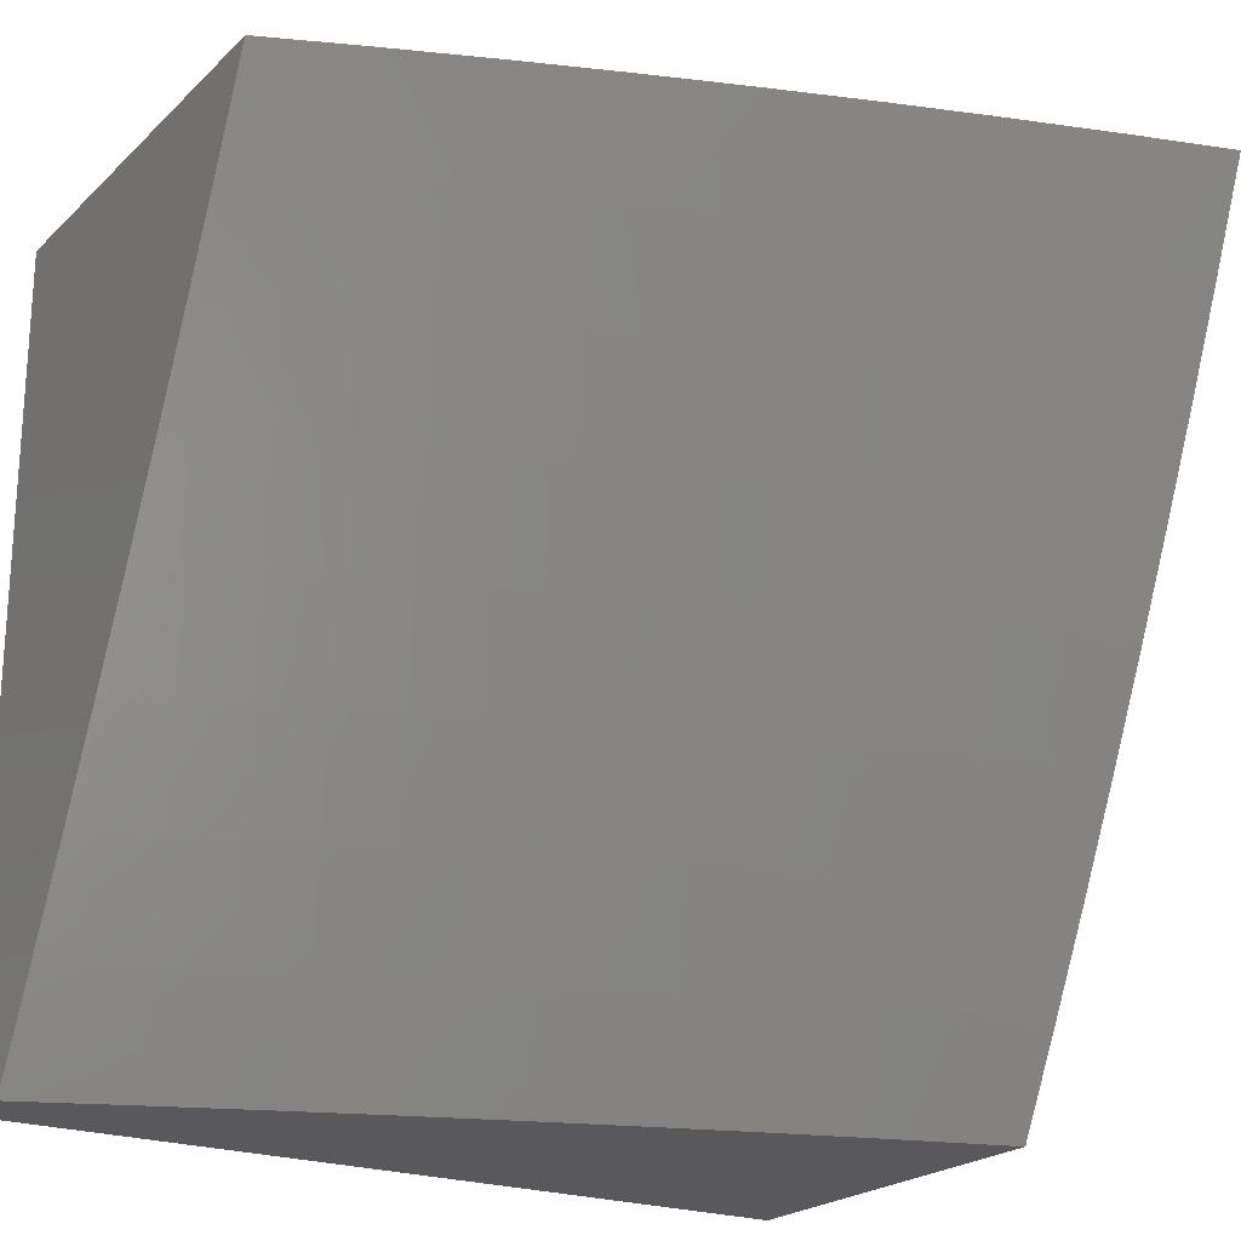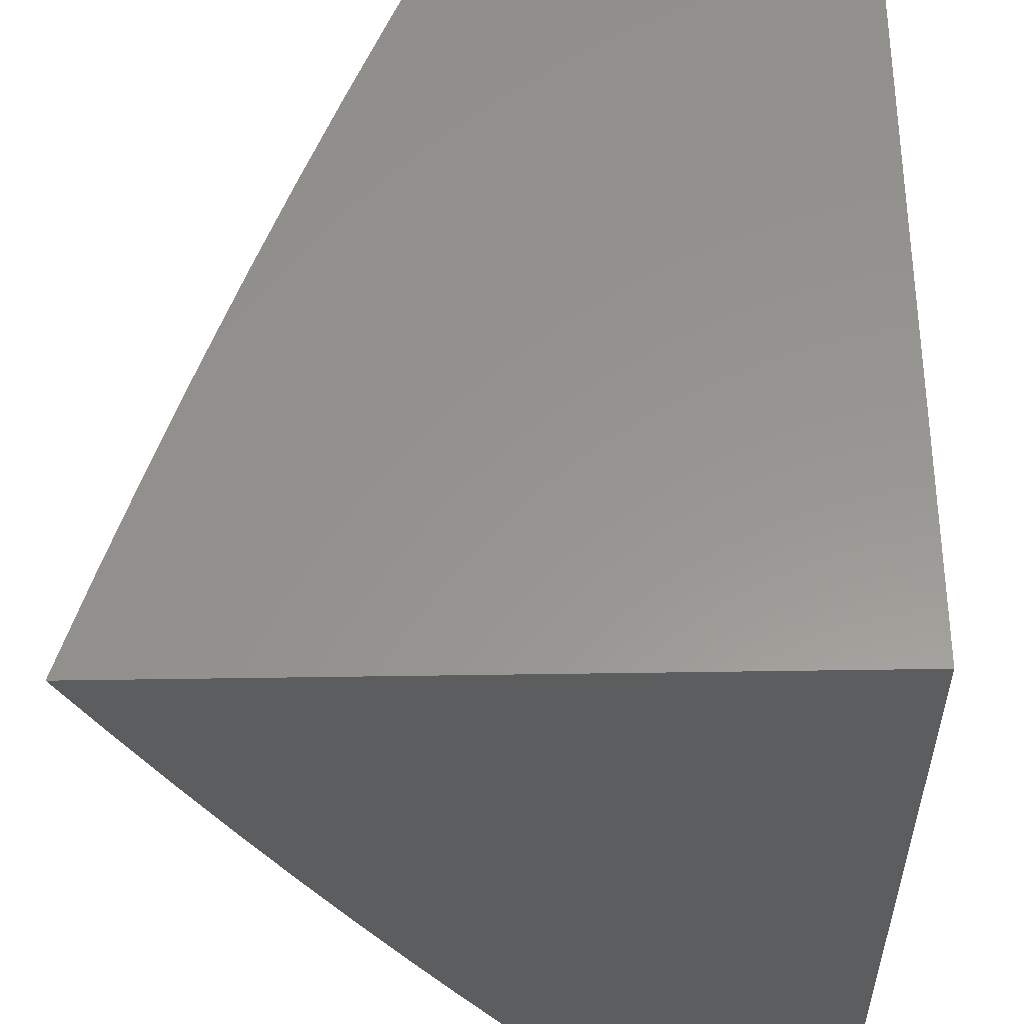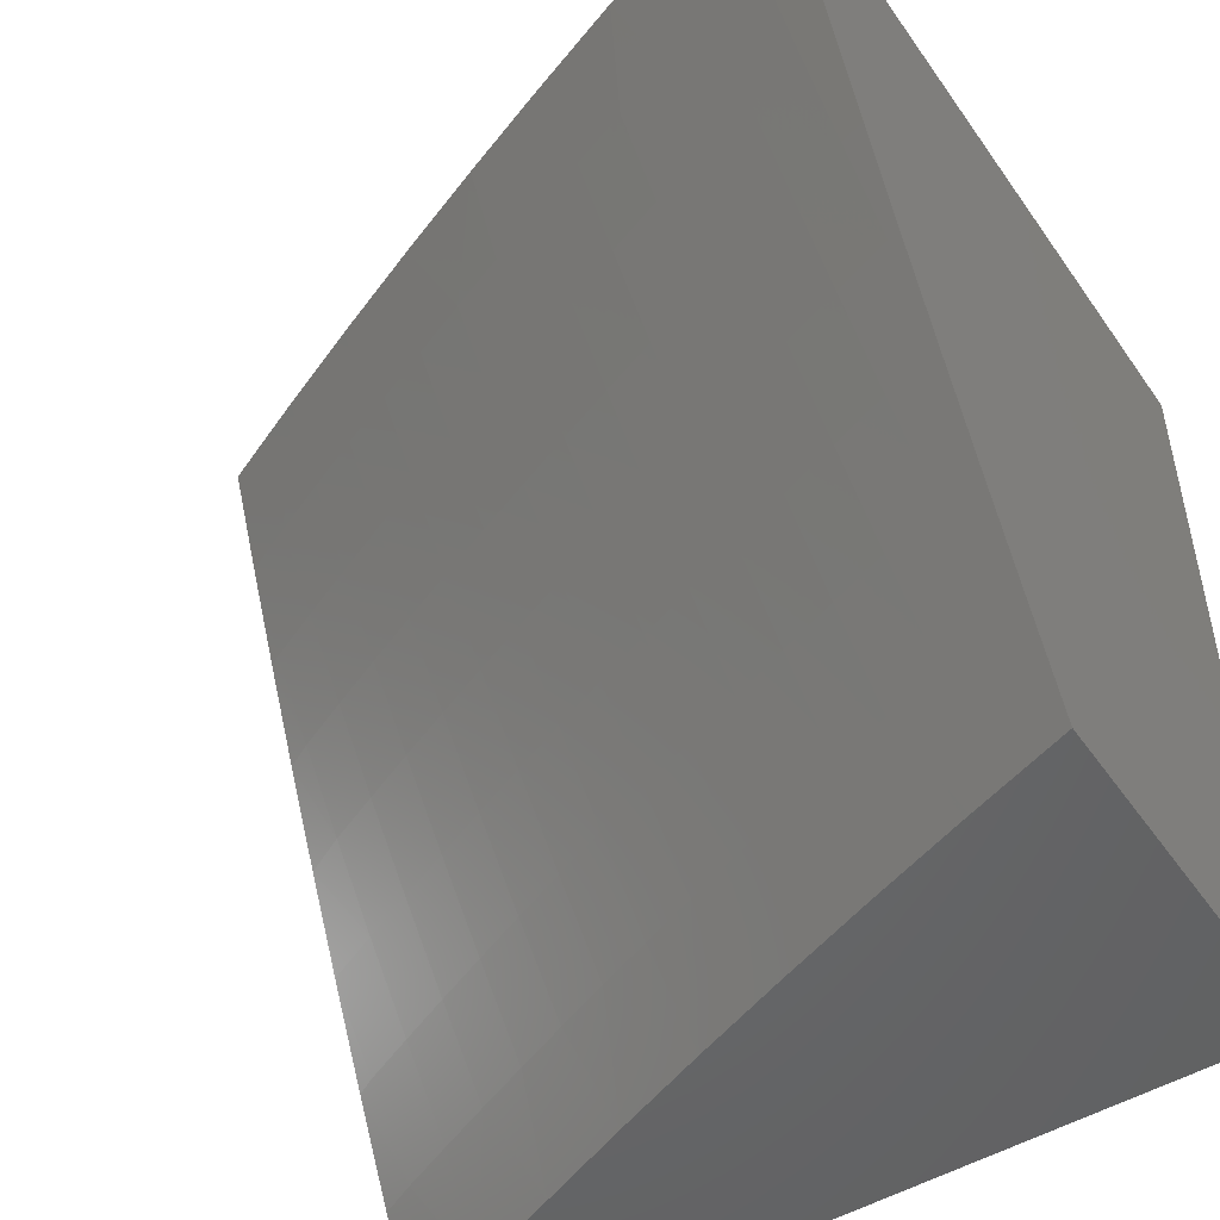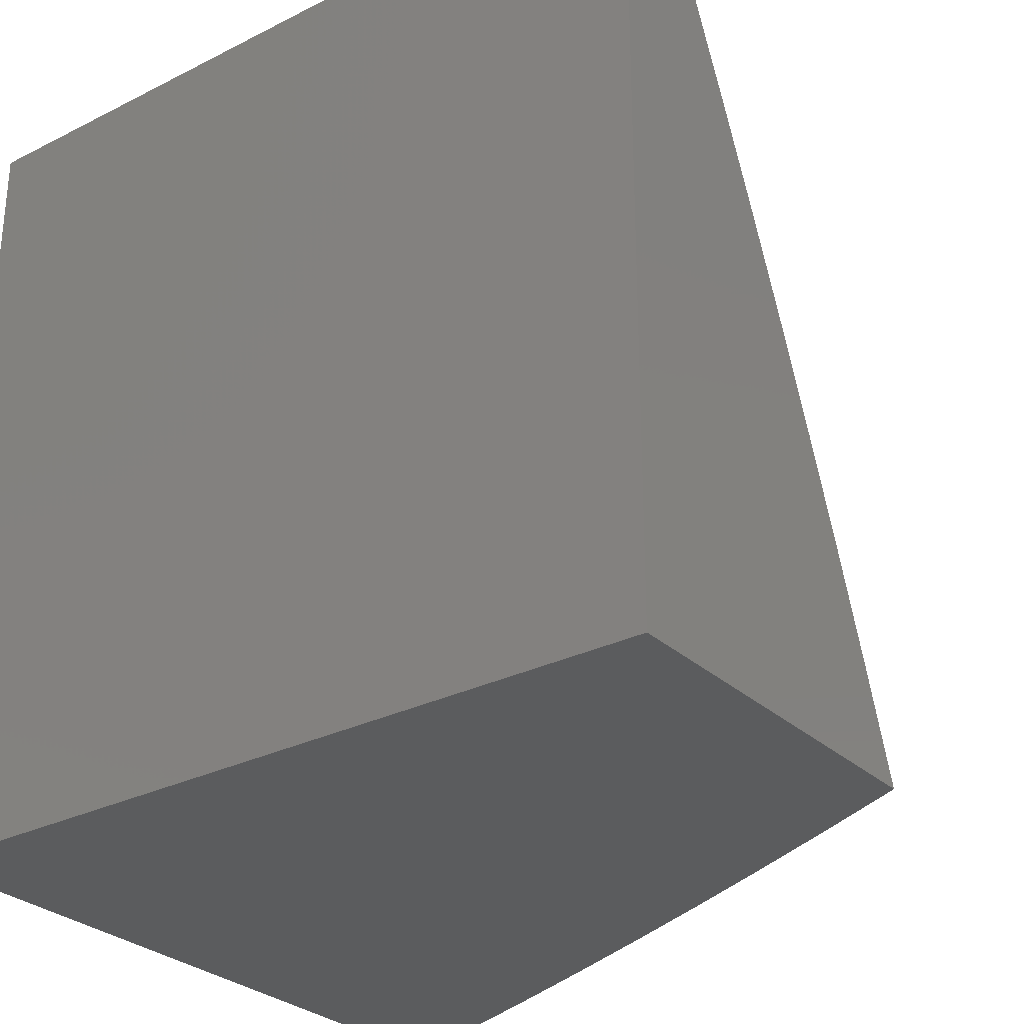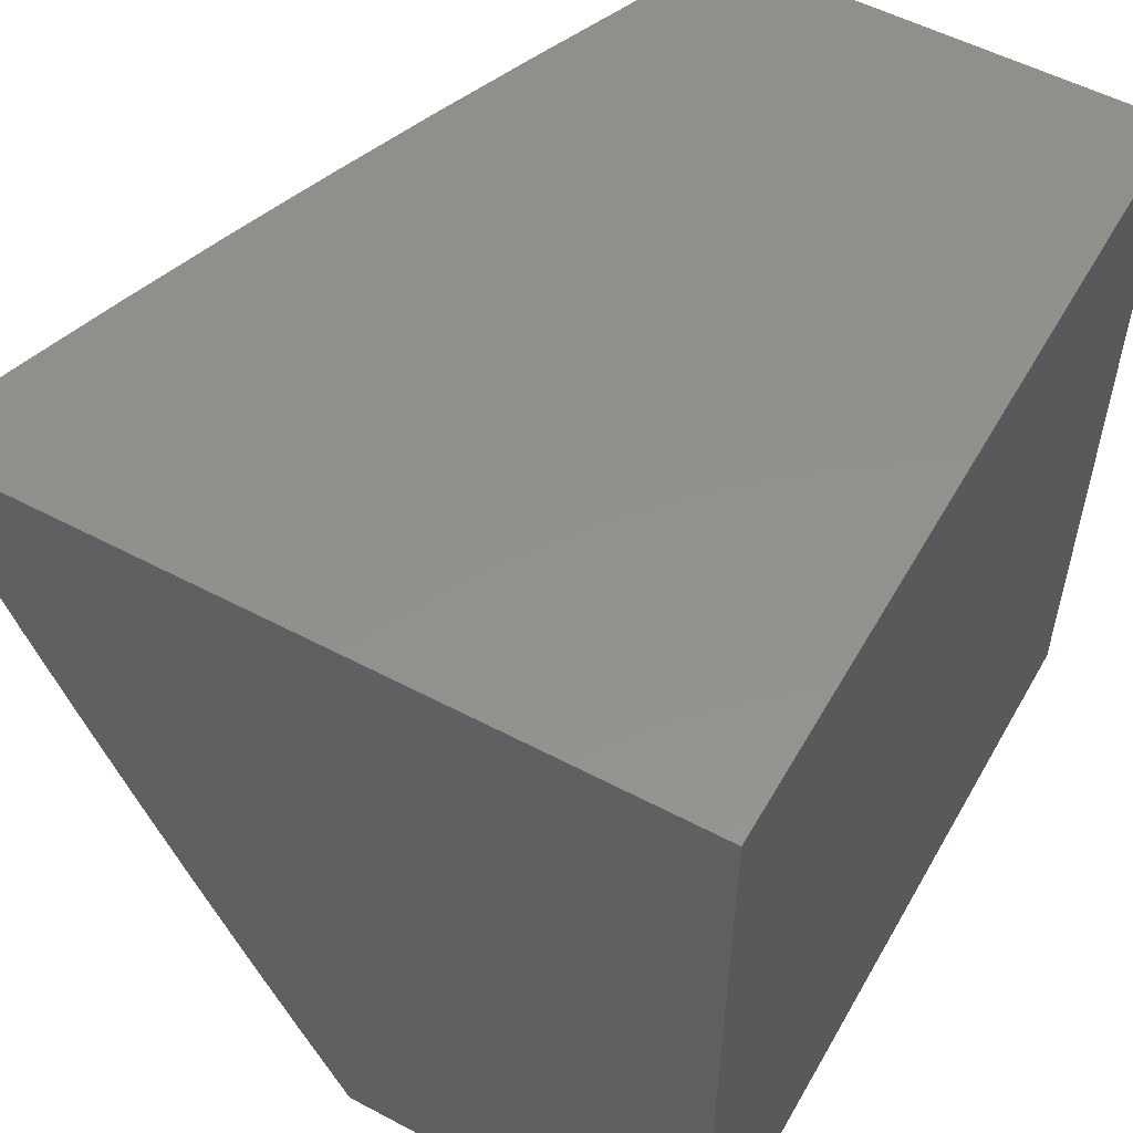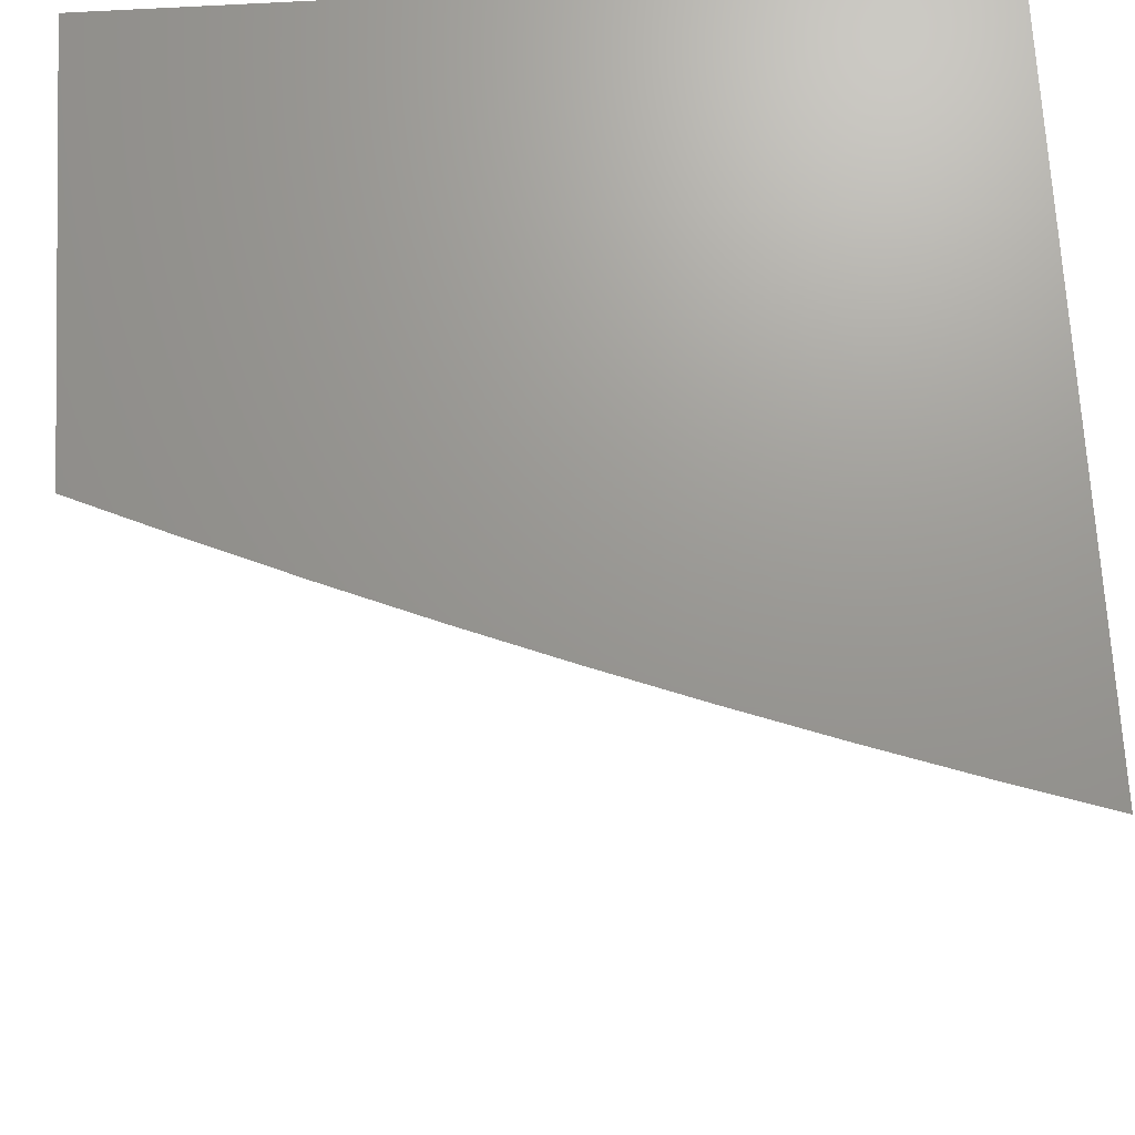
<metadata>
{"format":"stl","ext":"stl","renderer":"f3d","projection":"perspective","resolution":1024,"background":"white","views":[{"elev":-22.1,"azim":-122.8,"up":"+Z"},{"elev":-31.7,"azim":1.6,"up":"+Y"},{"elev":-49.4,"azim":-56.4,"up":"+Z"},{"elev":-29.1,"azim":126.8,"up":"+Y"},{"elev":54.3,"azim":29.3,"up":"+Z"},{"elev":70.0,"azim":-93.2,"up":"+Z"}]}
</metadata>
<code>
# stl→obj: 133 verts, 262 faces
v -9.141 4 -4.878
v -9.078 4 -5
v -9.163 3.953 -4.876
v -9.134 3.877 -5
v -9.194 3.884 -4.876
v -9.224 3.814 -4.876
v -9.276 3.835 -4.752
v -9.254 3.744 -4.876
v -9.306 3.765 -4.752
v -9.284 3.674 -4.876
v -9.335 3.694 -4.752
v -9.364 3.623 -4.752
v -9.415 3.643 -4.628
v -9.443 3.572 -4.628
v -9.493 3.59 -4.503
v -9.521 3.519 -4.503
v -9.569 3.537 -4.378
v -9.596 3.465 -4.378
v -9.643 3.481 -4.252
v -9.67 3.409 -4.252
v -9.715 3.425 -4.126
v -9.742 3.352 -4.126
v -9.781 3.38 -4
v -9.767 3.279 -4.126
v -9.825 3.254 -4
v -9.793 3.206 -4.126
v -9.868 3.127 -4
v -9.818 3.133 -4.126
v -9.842 3.06 -4.126
v -9.796 3.045 -4.252
v -9.81 3 -4.254
v -9.757 3 -4.38
v -9.749 3.031 -4.378
v -9.7 3.016 -4.503
v -9.725 3.103 -4.378
v -9.676 3.088 -4.503
v -9.652 3.16 -4.503
v -9.602 3.143 -4.628
v -9.577 3.215 -4.628
v -9.525 3.198 -4.752
v -9.5 3.269 -4.752
v -9.447 3.251 -4.876
v -9.421 3.321 -4.876
v -9.385 3.254 -5
v -9.338 3.38 -5
v -9.395 3.392 -4.876
v -9.368 3.463 -4.876
v -9.448 3.411 -4.752
v -9.42 3.482 -4.752
v -9.499 3.429 -4.628
v -9.471 3.501 -4.628
v -9.548 3.447 -4.503
v -9.188 3.754 -5
v -9.24 3.63 -5
v -9.312 3.603 -4.876
v -9.29 3.506 -5
v -9.341 3.533 -4.876
v -9.472 3.18 -4.876
v -9.43 3.127 -5
v -9.497 3.109 -4.876
v -9.473 3 -5
v -9.521 3.038 -4.876
v -9.533 3 -4.877
v -9.574 3.055 -4.752
v -9.592 3 -4.754
v -9.626 3.072 -4.628
v -9.648 3 -4.63
v -9.704 3 -4.505
v -9.86 3 -4.127
v -9.91 3 -4
v -9.735 3.505 -4
v -9.688 3.498 -4.126
v -9.615 3.554 -4.252
v -9.54 3.609 -4.378
v -9.464 3.662 -4.503
v -9.386 3.714 -4.628
v -9.356 3.785 -4.628
v -9.326 3.856 -4.628
v -9.245 3.905 -4.752
v -9.66 3.57 -4.126
v -9.687 3.63 -4
v -9.632 3.643 -4.126
v -9.637 3.754 -4
v -9.602 3.716 -4.126
v -9.573 3.788 -4.126
v -9.528 3.77 -4.252
v -9.543 3.86 -4.126
v -9.498 3.842 -4.252
v -9.512 3.933 -4.126
v -9.467 3.914 -4.252
v -9.482 4 -4.127
v -9.436 3.986 -4.252
v -9.429 4 -4.254
v -9.39 3.967 -4.378
v -9.374 4 -4.38
v -9.343 3.947 -4.503
v -9.318 4 -4.506
v -9.295 3.926 -4.628
v -9.263 3.997 -4.628
v -9.214 3.976 -4.752
v -9.261 4 -4.63
v -9.201 4 -4.754
v -9.586 3.877 -4
v -9.533 4 -4
v -9.374 3.876 -4.503
v -9.422 3.895 -4.378
v -9.405 3.804 -4.503
v -9.452 3.824 -4.378
v -9.435 3.733 -4.503
v -9.482 3.752 -4.378
v -9.558 3.698 -4.252
v -9.393 3.553 -4.752
v -9.512 3.68 -4.378
v -9.587 3.626 -4.252
v -9.474 3.34 -4.752
v -9.525 3.358 -4.628
v -9.551 3.286 -4.628
v -9.575 3.375 -4.503
v -9.601 3.304 -4.503
v -9.627 3.232 -4.503
v -9.623 3.392 -4.378
v -9.649 3.32 -4.378
v -9.675 3.248 -4.378
v -9.7 3.176 -4.378
v -9.696 3.336 -4.252
v -9.722 3.264 -4.252
v -9.747 3.191 -4.252
v -9.772 3.118 -4.252
v -9.55 3.126 -4.752
v -9 3 -4
v -9 3 -5
v -9 4 -5
v -9 4 -4
f 1 2 3
f 3 2 4
f 3 4 5
f 5 4 6
f 5 6 7
f 7 6 8
f 7 8 9
f 9 8 10
f 9 10 11
f 11 10 12
f 11 12 13
f 13 12 14
f 13 14 15
f 15 14 16
f 15 16 17
f 17 16 18
f 17 18 19
f 19 18 20
f 19 20 21
f 21 20 22
f 21 22 23
f 23 22 24
f 23 24 25
f 25 24 26
f 25 26 27
f 27 26 28
f 27 28 29
f 29 28 30
f 29 30 31
f 31 30 32
f 32 30 33
f 32 33 34
f 34 33 35
f 34 35 36
f 36 35 37
f 36 37 38
f 38 37 39
f 38 39 40
f 40 39 41
f 40 41 42
f 42 41 43
f 42 43 44
f 44 43 45
f 45 43 46
f 45 46 47
f 47 46 48
f 47 48 49
f 49 48 50
f 49 50 51
f 51 50 52
f 51 52 16
f 16 52 18
f 4 53 6
f 6 53 8
f 53 54 8
f 8 54 10
f 10 54 55
f 55 54 56
f 55 56 57
f 57 56 47
f 57 47 49
f 56 45 47
f 42 44 58
f 58 44 59
f 58 59 60
f 60 59 61
f 60 61 62
f 62 61 63
f 62 63 64
f 64 63 65
f 64 65 66
f 66 65 67
f 66 67 36
f 36 67 68
f 36 68 34
f 34 68 32
f 31 69 29
f 29 69 70
f 29 70 27
f 23 71 21
f 21 71 72
f 21 72 19
f 19 72 73
f 19 73 17
f 17 73 74
f 17 74 15
f 15 74 75
f 15 75 13
f 13 75 76
f 13 76 11
f 11 76 77
f 11 77 9
f 9 77 78
f 9 78 7
f 7 78 79
f 7 79 5
f 5 79 3
f 72 71 80
f 80 71 81
f 80 81 82
f 82 81 83
f 82 83 84
f 84 83 85
f 84 85 86
f 86 85 87
f 86 87 88
f 88 87 89
f 88 89 90
f 90 89 91
f 90 91 92
f 92 91 93
f 92 93 94
f 94 93 95
f 94 95 96
f 96 95 97
f 96 97 98
f 98 97 99
f 98 99 100
f 100 99 101
f 100 101 102
f 83 103 85
f 85 103 87
f 87 103 89
f 89 103 104
f 89 104 91
f 97 101 99
f 100 102 3
f 3 102 1
f 98 100 79
f 79 100 3
f 79 78 98
f 98 78 105
f 98 105 96
f 96 105 106
f 96 106 94
f 94 106 90
f 94 90 92
f 105 78 77
f 106 105 107
f 107 105 77
f 107 77 76
f 90 106 108
f 108 106 107
f 108 107 109
f 109 107 76
f 109 76 75
f 90 108 88
f 88 108 110
f 88 110 86
f 86 110 111
f 86 111 84
f 84 111 82
f 110 108 109
f 10 55 12
f 12 55 112
f 12 112 14
f 14 112 51
f 14 51 16
f 110 109 113
f 113 109 75
f 113 75 74
f 110 113 111
f 111 113 114
f 111 114 82
f 82 114 80
f 114 113 74
f 57 49 112
f 112 49 51
f 114 74 73
f 72 80 73
f 73 80 114
f 55 57 112
f 48 46 115
f 115 46 43
f 115 43 41
f 50 48 116
f 116 48 115
f 116 115 117
f 117 115 41
f 117 41 39
f 52 50 118
f 118 50 116
f 118 116 119
f 119 116 117
f 119 117 120
f 120 117 39
f 120 39 37
f 18 52 121
f 121 52 118
f 121 118 122
f 122 118 119
f 122 119 123
f 123 119 120
f 123 120 124
f 124 120 37
f 124 37 35
f 122 125 121
f 121 125 20
f 121 20 18
f 24 22 125
f 125 22 20
f 125 122 126
f 126 122 123
f 126 123 127
f 127 123 124
f 127 124 128
f 128 124 35
f 128 35 33
f 60 129 58
f 58 129 40
f 58 40 42
f 40 129 38
f 38 129 66
f 38 66 36
f 62 64 60
f 60 64 129
f 64 66 129
f 127 26 126
f 126 26 24
f 126 24 125
f 26 127 28
f 28 127 128
f 28 128 30
f 30 128 33
f 70 69 130
f 130 69 31
f 130 31 32
f 32 68 130
f 130 68 67
f 130 67 65
f 130 65 131
f 131 65 63
f 131 63 61
f 61 59 131
f 131 59 44
f 131 44 45
f 45 56 131
f 131 56 54
f 131 54 53
f 53 4 131
f 131 4 132
f 132 4 2
f 104 103 133
f 133 103 83
f 133 83 130
f 130 83 81
f 130 81 71
f 71 23 130
f 130 23 25
f 130 25 27
f 27 70 130
f 2 1 132
f 132 1 133
f 133 1 102
f 133 102 101
f 101 97 133
f 133 97 95
f 133 95 93
f 93 91 133
f 133 91 104
f 130 131 133
f 133 131 132

</code>
